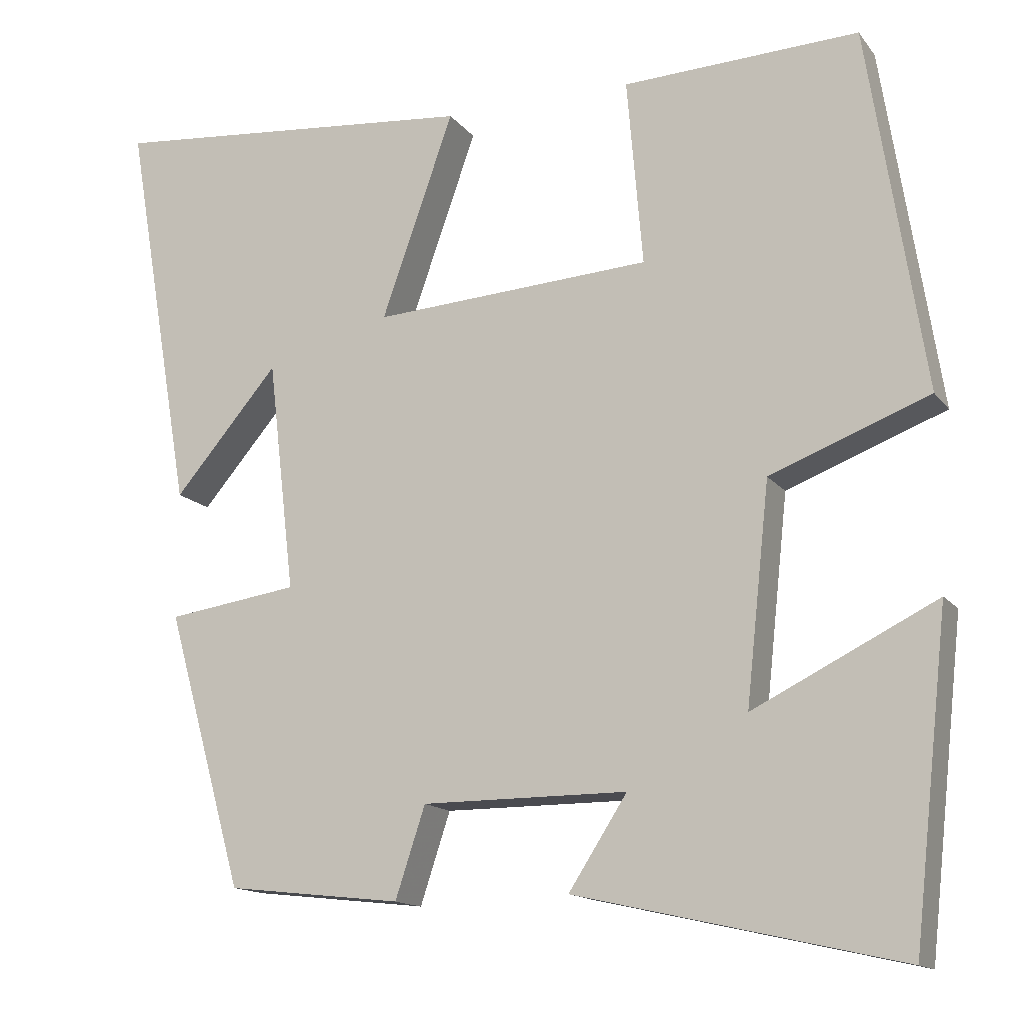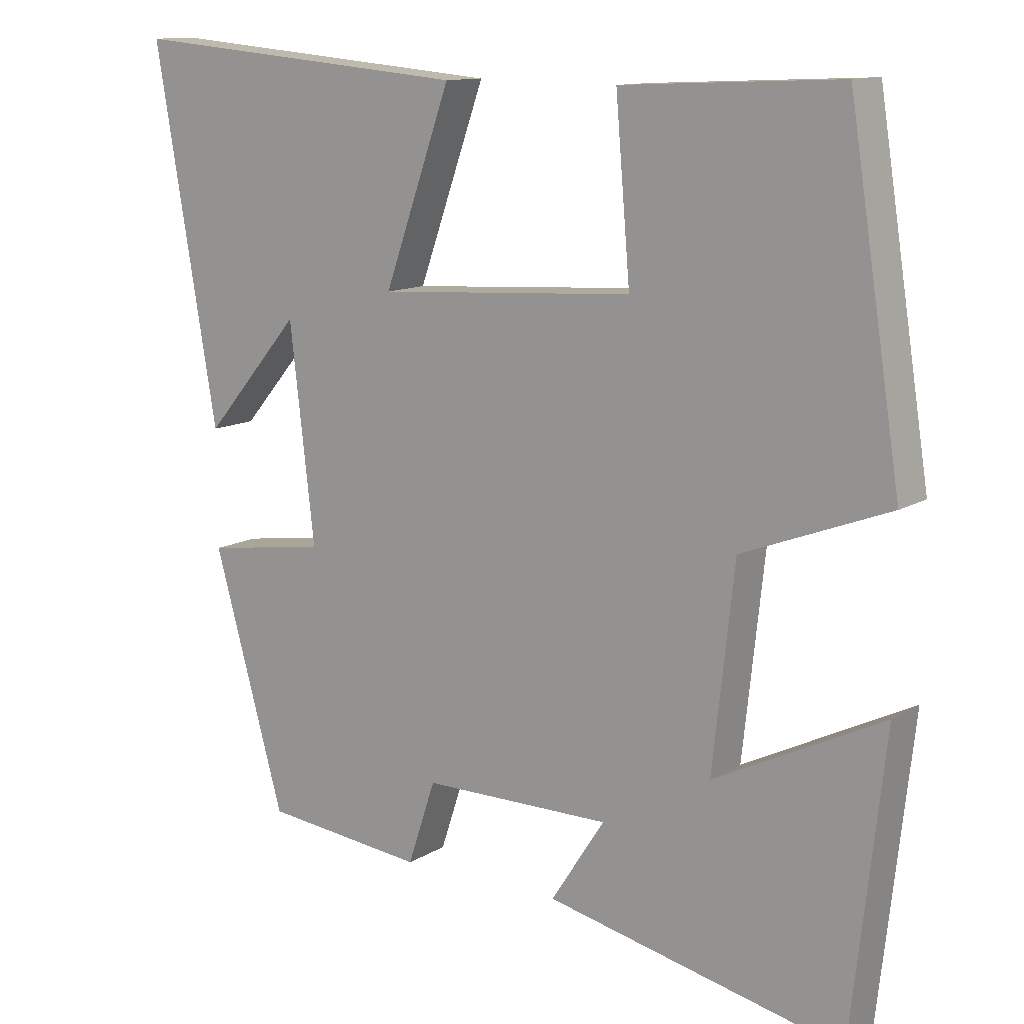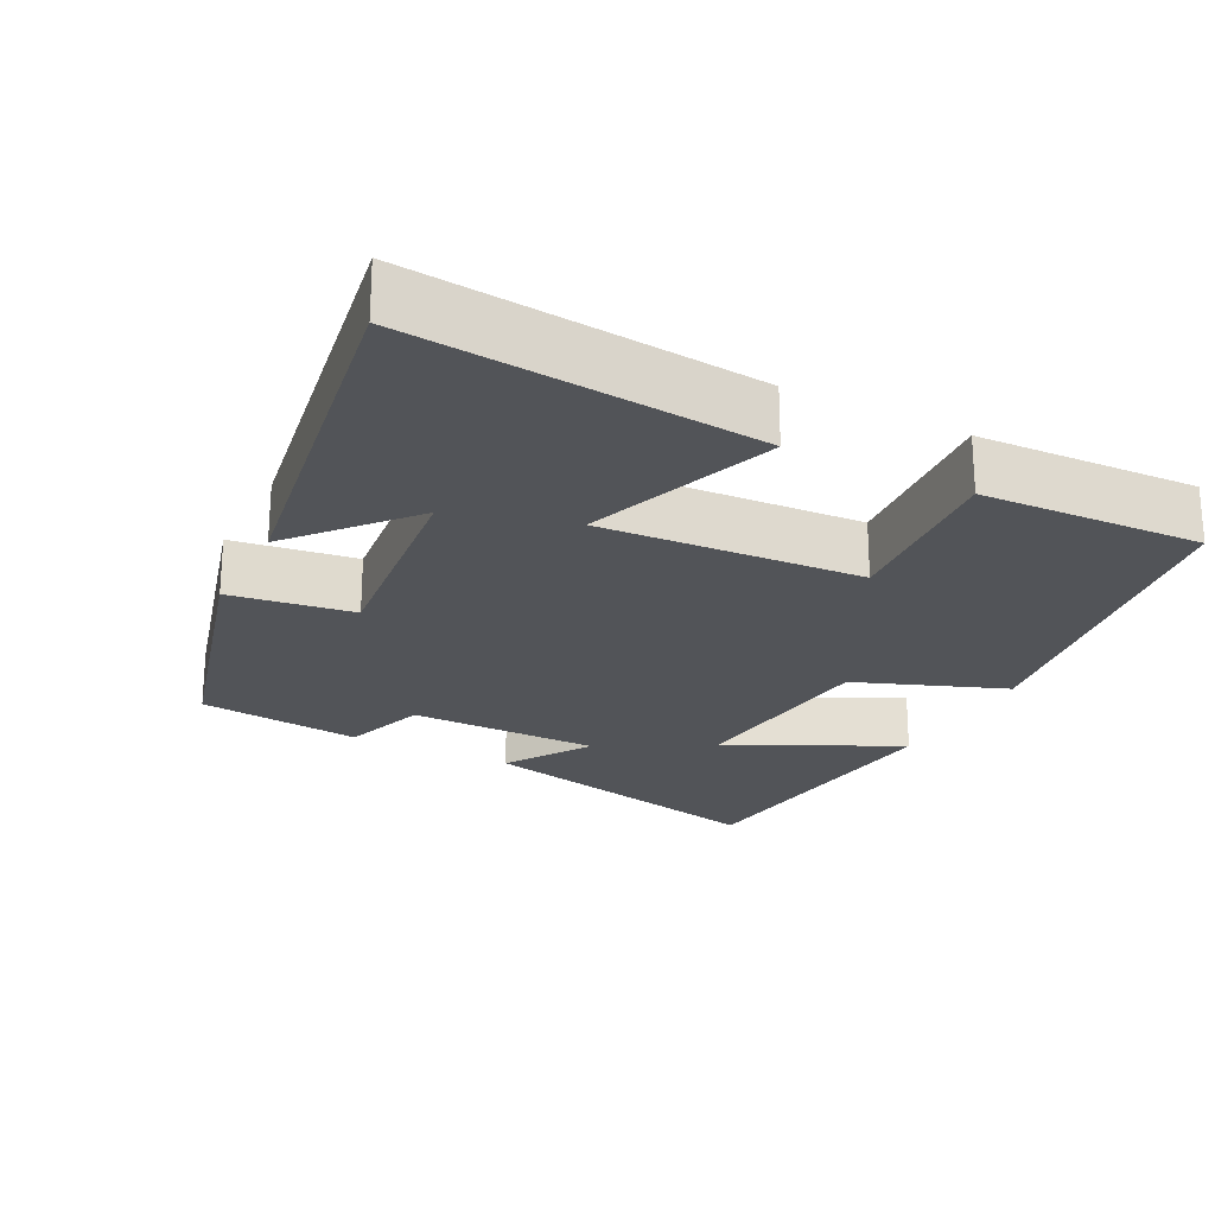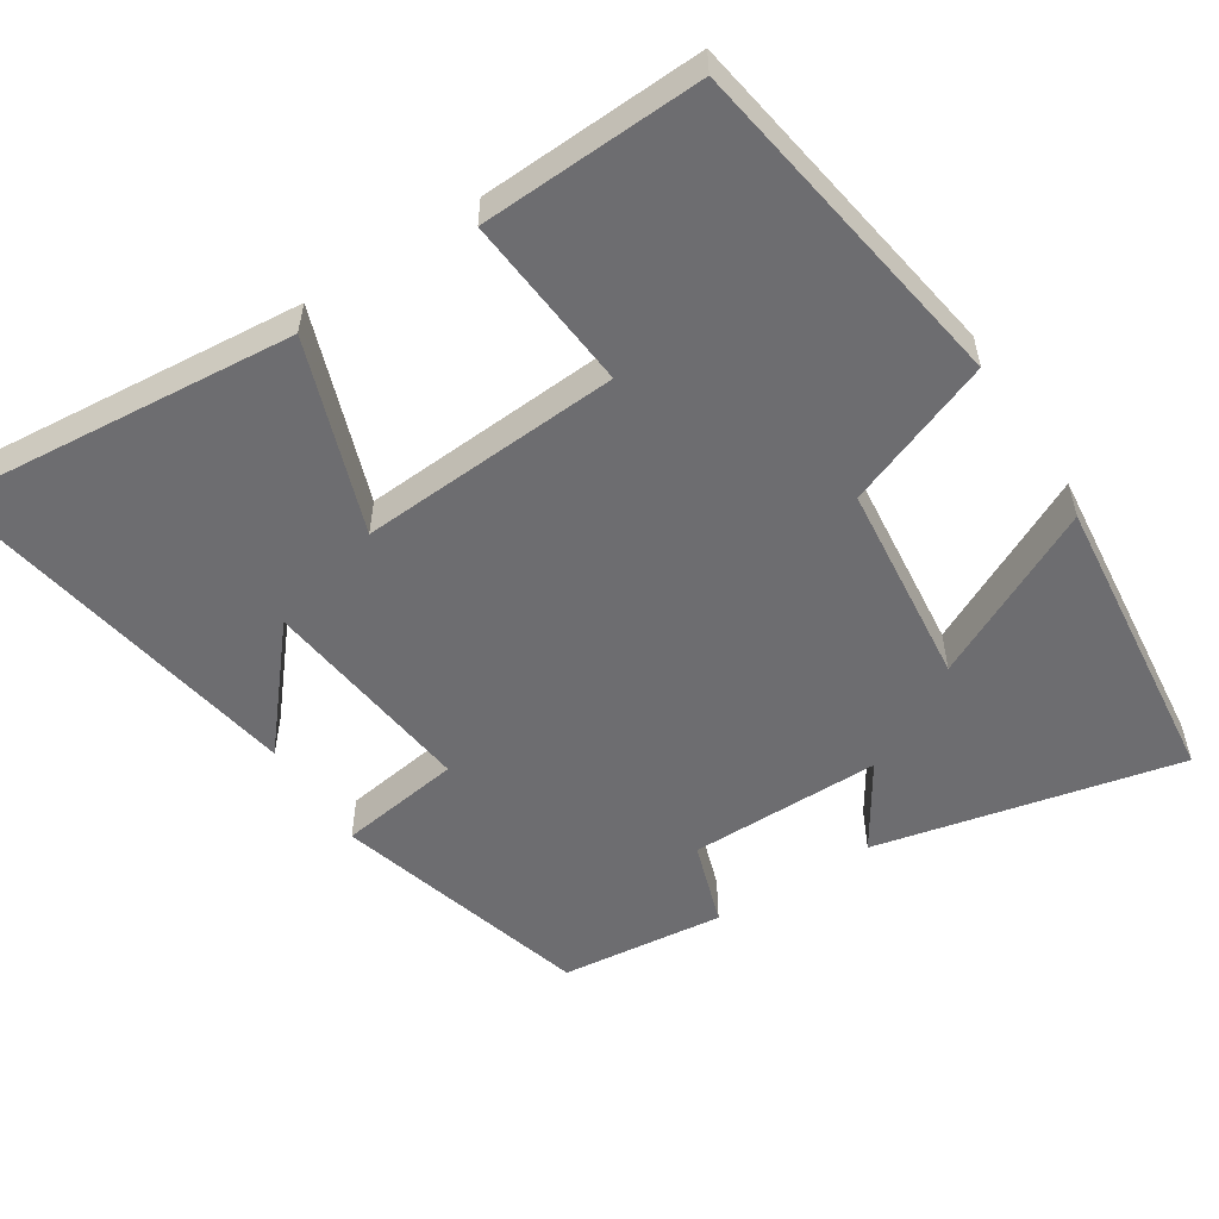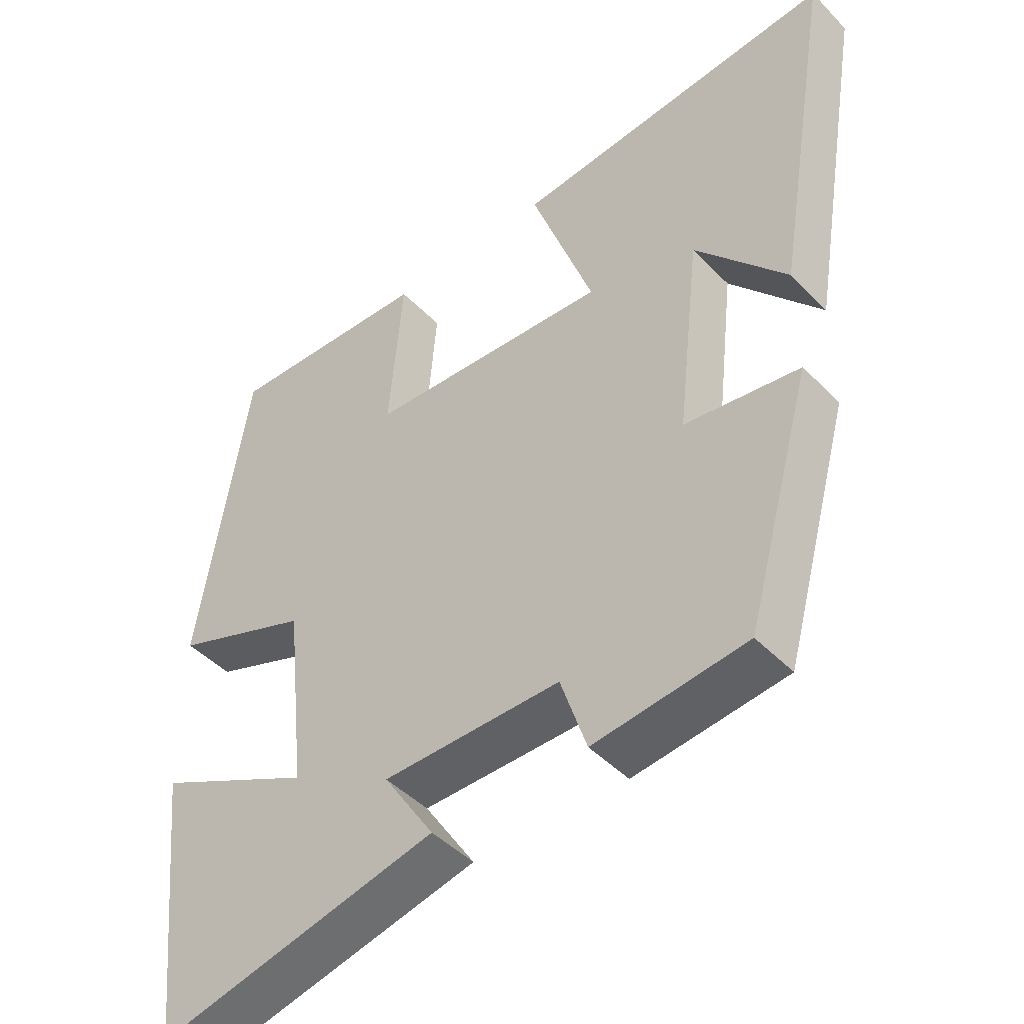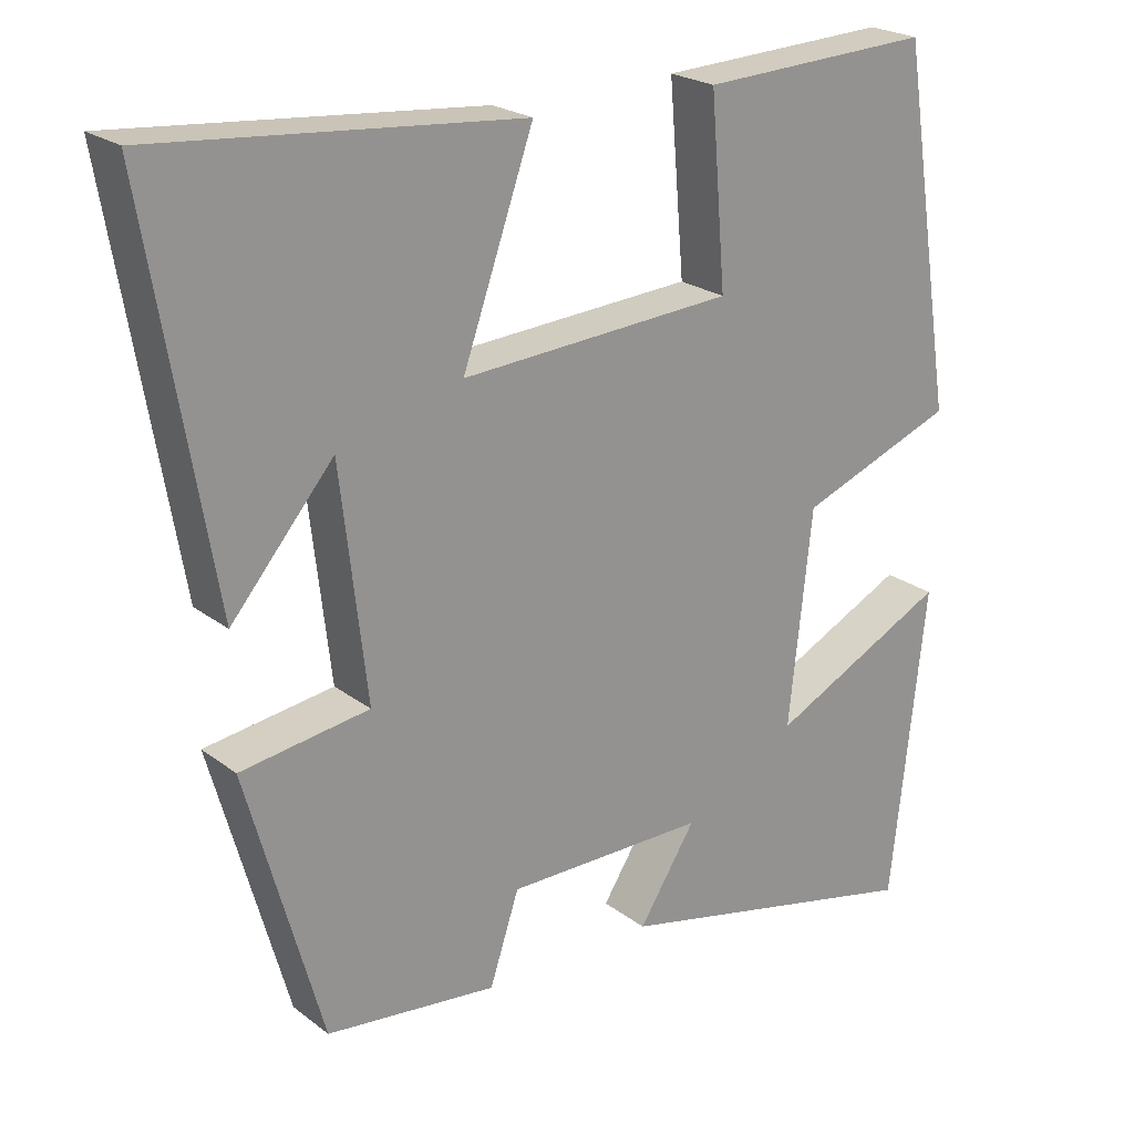
<metadata>
{"format":"obj","ext":"obj","renderer":"f3d","projection":"perspective","resolution":1024,"background":"white","views":[{"elev":-14.4,"azim":23.8,"up":"+Z"},{"elev":12.1,"azim":35.5,"up":"+Z"},{"elev":-23.3,"azim":-27.3,"up":"+Y"},{"elev":-54.1,"azim":32.9,"up":"+Y"},{"elev":-45.5,"azim":-139.3,"up":"+Z"},{"elev":22.7,"azim":-38.0,"up":"+Z"}]}
</metadata>
<code>
v 0.428 0.07 0.513
v 0.5 0.07 0.051
v 0.298 0.07 -0.026
v 0.268 0.07 -0.302
v 0.5 0.07 -0.187
v 0.455 0.07 -0.593
v 0.044 0.07 -0.5
v 0.118 0.07 -0.385
v -0.142 0.07 -0.385
v -0.18 0.07 -0.5
v -0.402 0.07 -0.475
v -0.5 0.07 -0.125
v -0.333 0.07 -0.101
v -0.367 0.07 0.193
v -0.5 0.07 0.037
v -0.586 0.07 0.543
v -0.114 0.07 0.5
v -0.206 0.07 0.24
v 0.148 0.07 0.262
v 0.128 0.07 0.5
v 0.428 0 0.513
v 0.5 0 0.051
v 0.298 0 -0.026
v 0.268 0 -0.302
v 0.5 0 -0.187
v 0.455 0 -0.593
v 0.044 0 -0.5
v 0.118 0 -0.385
v -0.142 0 -0.385
v -0.18 0 -0.5
v -0.402 0 -0.475
v -0.5 0 -0.125
v -0.333 0 -0.101
v -0.367 0 0.193
v -0.5 0 0.037
v -0.586 0 0.543
v -0.114 0 0.5
v -0.206 0 0.24
v 0.148 0 0.262
v 0.128 0 0.5
f 19 20 1 2
f 18 19 2 3
f 16 17 18
f 14 15 16
f 14 16 18
f 13 14 18 3
f 9 10 11 12
f 8 9 12 13
f 5 6 7 8
f 4 5 8
f 3 4 8 13
f 22 21 40 39
f 23 22 39 38
f 38 37 36
f 36 35 34
f 38 36 34
f 23 38 34 33
f 32 31 30 29
f 33 32 29 28
f 28 27 26 25
f 28 25 24
f 33 28 24 23
f 1 21 22 2
f 2 22 23 3
f 3 23 24 4
f 4 24 25 5
f 5 25 26 6
f 6 26 27 7
f 7 27 28 8
f 8 28 29 9
f 9 29 30 10
f 10 30 31 11
f 11 31 32 12
f 12 32 33 13
f 13 33 34 14
f 14 34 35 15
f 15 35 36 16
f 16 36 37 17
f 17 37 38 18
f 18 38 39 19
f 19 39 40 20
f 20 40 21 1

</code>
